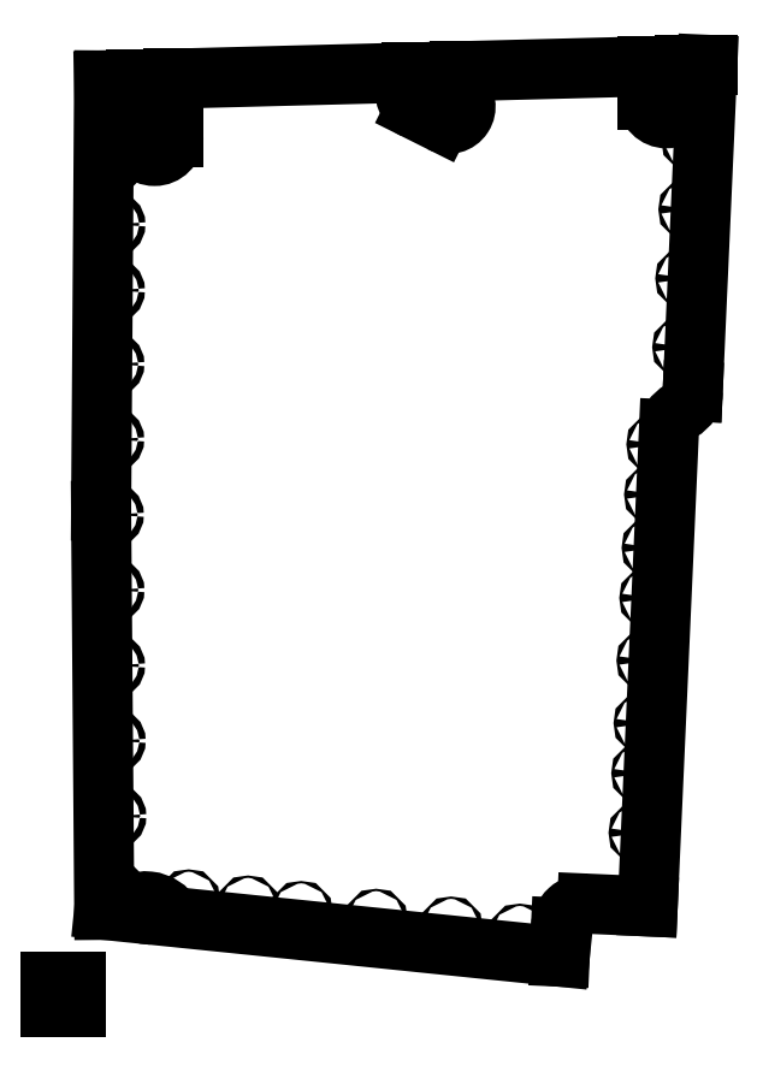
<metadata>
{"format":"dxf","ext":"dxf","renderer":"ezdxf+matplotlib","layout":"modelspace","background":"white","min_lineweight":24,"dpi":150}
</metadata>
<code>
0
SECTION
2
ENTITIES
0
CIRCLE
8
0
10
2.5
20
4.527
30
0
40
0.125
0
CIRCLE
8
0
10
5.484
20
4.219
30
0
40
0.04688
0
CIRCLE
8
0
10
7.847
20
3.974
30
0
40
0.04688
0
CIRCLE
8
0
10
9.96
20
3.756
30
0
40
0.04688
0
CIRCLE
8
0
10
12.94
20
3.447
30
0
40
0.04688
0
CIRCLE
8
0
10
15.93
20
3.138
30
0
40
0.04688
0
CIRCLE
8
0
10
18.66
20
2.855
30
0
40
0.04688
0
CIRCLE
8
0
10
2.475
20
7.59
30
0
40
0.125
0
CIRCLE
8
0
10
2.45
20
10.59
30
0
40
0.125
0
CIRCLE
8
0
10
2.426
20
13.59
30
0
40
0.125
0
CIRCLE
8
0
10
2.401
20
16.59
30
0
40
0.125
0
CIRCLE
8
0
10
2.376
20
19.59
30
0
40
0.125
0
CIRCLE
8
0
10
2.391
20
22.59
30
0
40
0.125
0
CIRCLE
8
0
10
2.398
20
25.59
30
0
40
0.125
0
CIRCLE
8
0
10
2.42
20
28.52
30
0
40
0.125
0
CIRCLE
8
0
10
2.439
20
31.15
30
0
40
0.125
0
CIRCLE
8
0
10
2.458
20
33.71
30
0
40
0.125
0
CIRCLE
8
0
10
2.475
20
36.09
30
0
40
0.125
0
CIRCLE
8
0
10
25.55
20
34.49
30
0
40
0.04688
0
CIRCLE
8
0
10
25.43
20
31.74
30
0
40
0.04688
0
CIRCLE
8
0
10
25.31
20
29
30
0
40
0.04688
0
CIRCLE
8
0
10
25.18
20
26.26
30
0
40
0.04688
0
CIRCLE
8
0
10
24.16
20
22.39
30
0
40
0.04688
0
CIRCLE
8
0
10
24.06
20
20.4
30
0
40
0.04688
0
CIRCLE
8
0
10
23.97
20
18.27
30
0
40
0.04688
0
CIRCLE
8
0
10
23.88
20
16.28
30
0
40
0.04688
0
CIRCLE
8
0
10
23.76
20
13.79
30
0
40
0.04688
0
CIRCLE
8
0
10
23.65
20
11.29
30
0
40
0.04688
0
CIRCLE
8
0
10
23.56
20
9.3
30
0
40
0.04688
0
CIRCLE
8
0
10
23.45
20
6.932
30
0
40
0.04688
0
LINE
8
0
10
20.25
20
2
30
0.025
11
20.3
21
3.153
31
0.025
0
ARC
8
0
10
21.3
20
3.109
30
0.025
40
1
50
87.44
51
177.4
0
LINE
8
0
10
21.35
20
4.108
30
0.025
11
23.75
21
4
31
0.025
0
LINE
8
0
10
23.75
20
4
30
0.025
11
24.6
21
22.99
31
0.025
0
ARC
8
0
10
25.47
20
22.95
30
0.025
40
0.875
50
117.4
51
177.4
0
ARC
8
0
10
24.67
20
24.5
30
0.025
40
0.875
50
297.4
51
360
0
LINE
8
0
10
25.54
20
24.5
30
0.025
11
25.54
21
24.5
31
0.025
0
LINE
8
0
10
25.54
20
24.5
30
0.025
11
26.12
21
37.5
31
0.025
0
LINE
8
0
10
26.13
20
37.5
30
0.025
11
25.25
21
37.5
31
0.025
0
LINE
8
0
10
25.25
20
37.5
30
0.025
11
25.25
21
36.12
31
0.025
0
ARC
8
0
10
24.5
20
36.13
30
0.025
40
0.75
50
-180
51
0
0
LINE
8
0
10
23.75
20
36.13
30
0.025
11
23.75
21
37.44
31
0.025
0
LINE
8
0
10
23.75
20
37.44
30
0.025
11
16.25
21
37.24
31
0.025
0
LINE
8
0
10
16.25
20
37.24
30
0.025
11
16.25
21
36.37
31
0.025
0
ARC
8
0
10
15.81
20
35.84
30
0.025
40
0.6875
50
-116.6
51
50.48
0
LINE
8
0
10
15.5
20
35.22
30
0.025
11
14.51
21
35.72
31
0.025
0
ARC
8
0
10
14.81
20
36.34
30
0.025
40
0.6875
50
129.5
51
243.4
0
LINE
8
0
10
14.38
20
36.87
30
0.025
11
14.38
21
37.2
31
0.025
0
LINE
8
0
10
14.38
20
37.2
30
0.025
11
4.875
21
36.95
31
0.025
0
LINE
8
0
10
4.875
20
36.95
30
0.025
11
4.875
21
34.63
31
0.025
0
ARC
8
0
10
4.125
20
34.62
30
0.025
40
0.75
50
-180
51
0
0
LINE
8
0
10
3.375
20
34.62
30
0.025
11
3.375
21
36.91
31
0.025
0
LINE
8
0
10
3.375
20
36.91
30
0.025
11
2.121
21
36.88
31
0.025
0
LINE
8
0
10
2.121
20
36.88
30
0.025
11
2
21
19.75
31
0.025
0
LINE
8
0
10
2
20
19.75
30
0.025
11
2.125
21
3.862
31
0.025
0
LINE
8
0
10
2.125
20
3.862
30
0.025
11
2.871
21
3.785
31
0.025
0
ARC
8
0
10
3.777
20
2.999
30
0.025
40
1.2
50
29.23
51
139
0
LINE
8
0
10
4.825
20
3.585
30
0.025
11
20.25
21
2
31
0.025
0
LINE
8
0
10
-1.802e-07
20
1
30
0
11
-1.802e-07
21
-1.802e-07
31
0
0
LINE
8
0
10
-1.802e-07
20
1
30
0
11
1
21
1
31
0
0
LINE
8
0
10
1
20
-1.802e-07
30
0
11
1
21
1
31
0
0
LINE
8
0
10
-1.802e-07
20
-1.802e-07
30
0
11
1
21
-1.802e-07
31
0
0
TEXT
8
0
40
0.1
72
0
10
0.2992
20
0.6929
30
0
1
1"x1"
50
0
0
TEXT
8
0
40
0.1
72
0
10
0.2756
20
0.4331
30
0
1
scaling
50
0
0
TEXT
8
0
40
0.1
72
0
10
0.2087
20
0.1772
30
0
1
reference
50
0
0
ENDSEC
0
EOF

</code>
